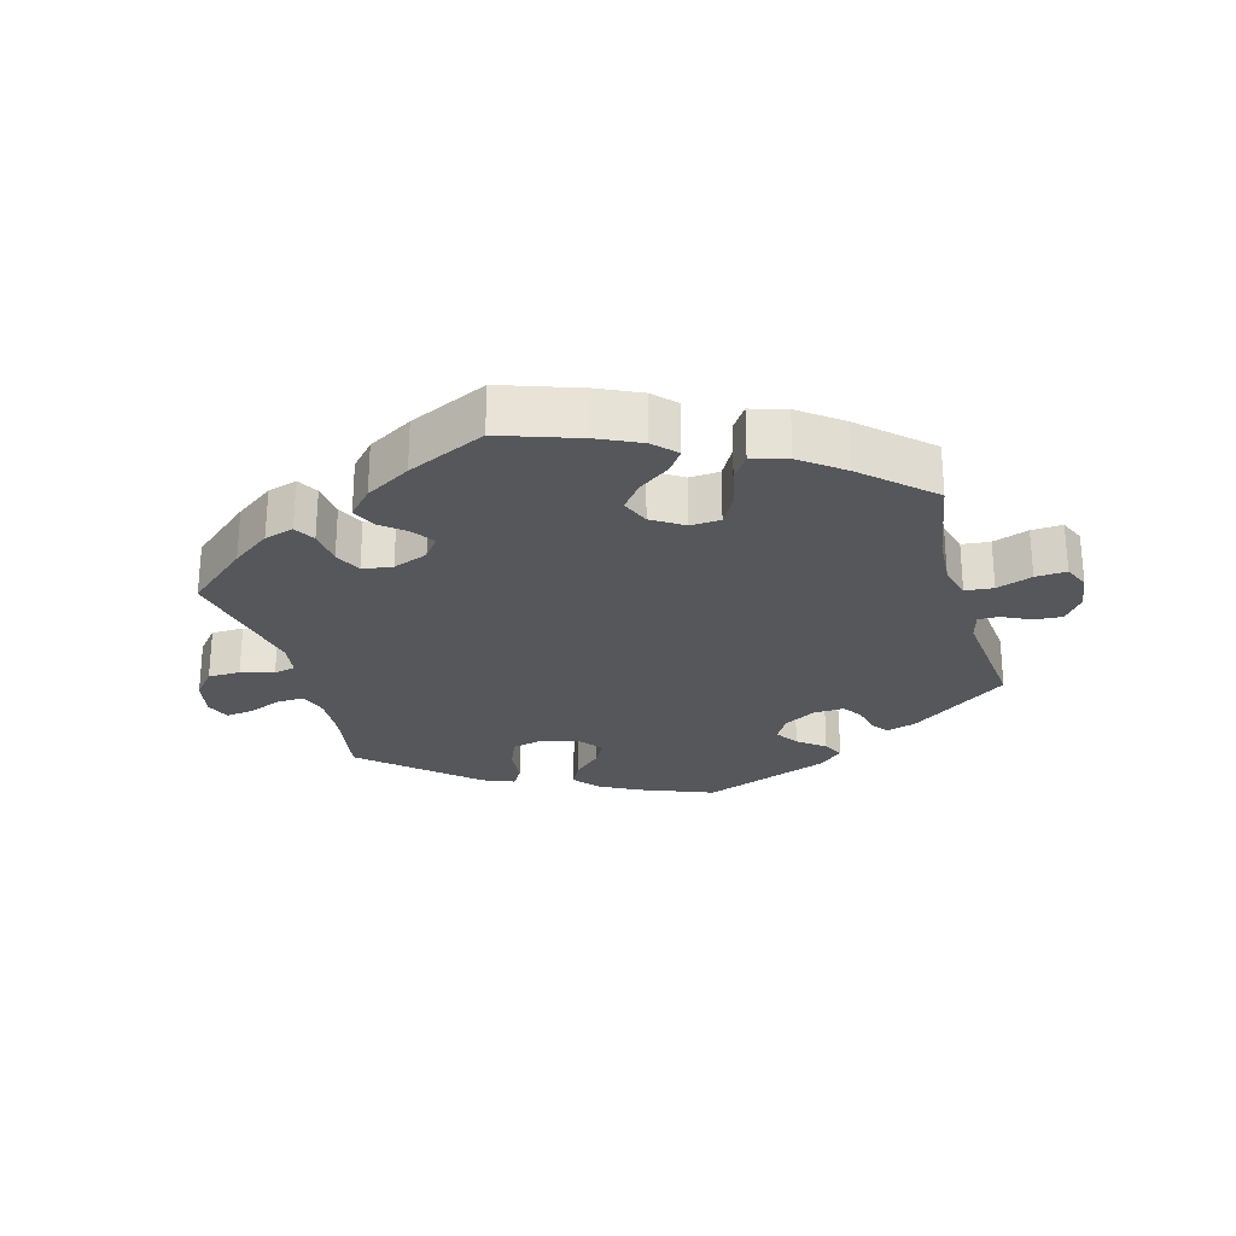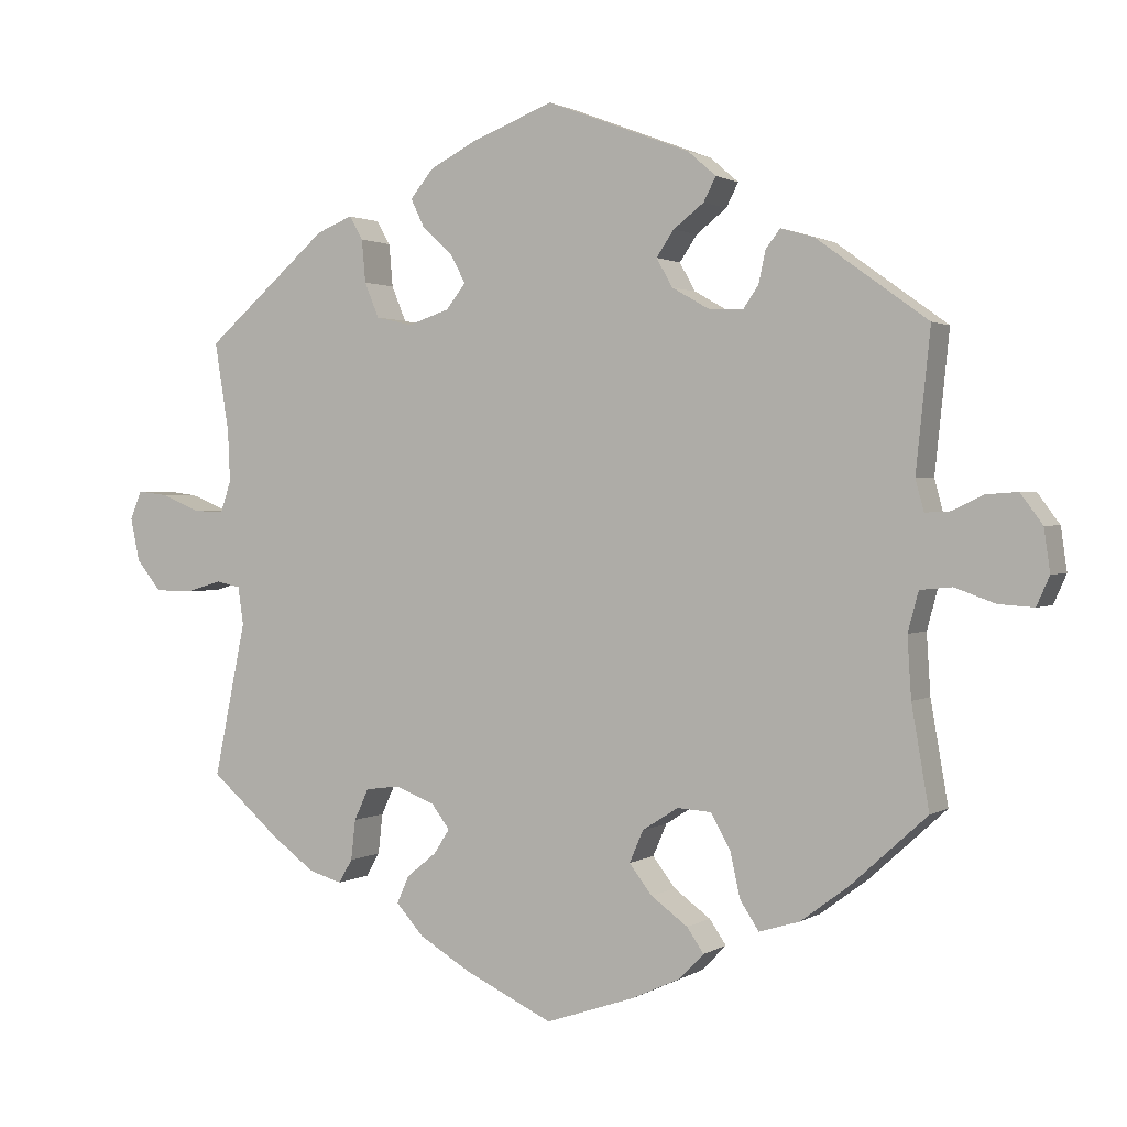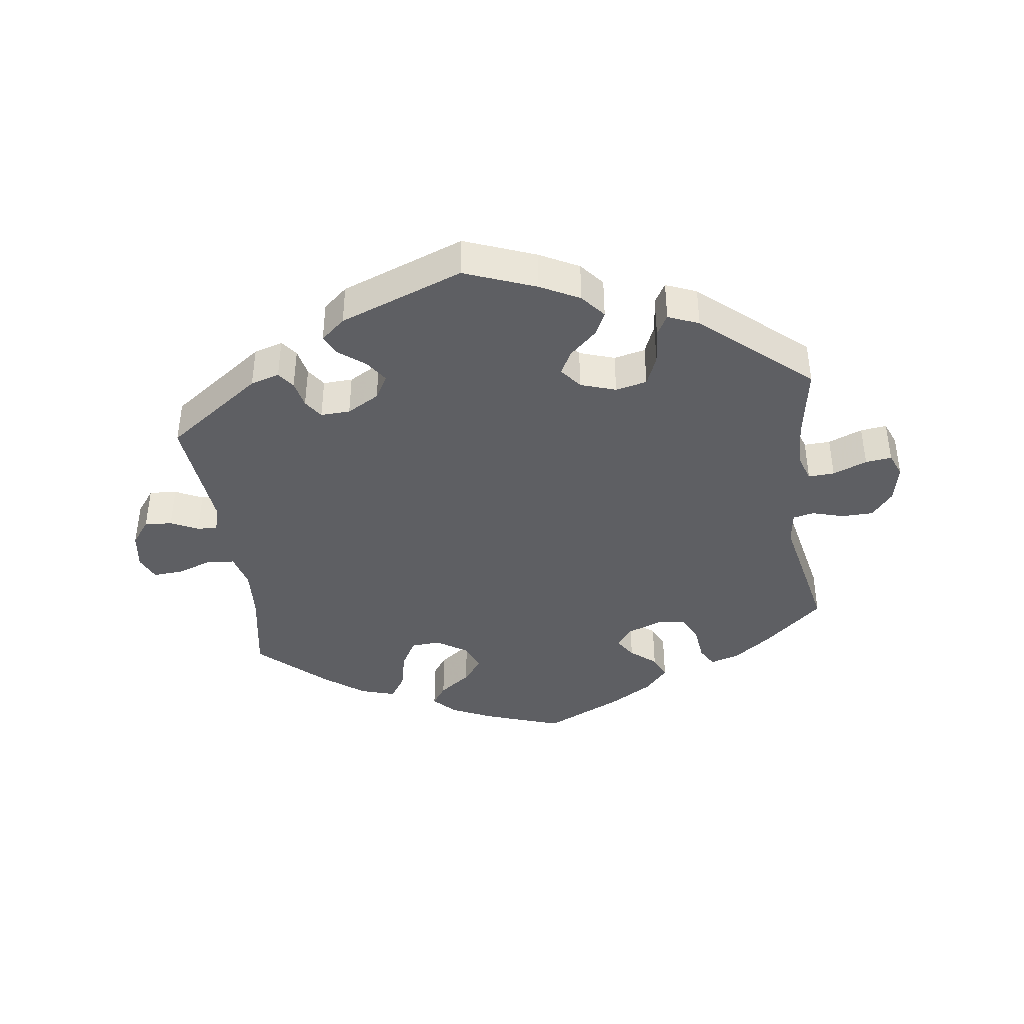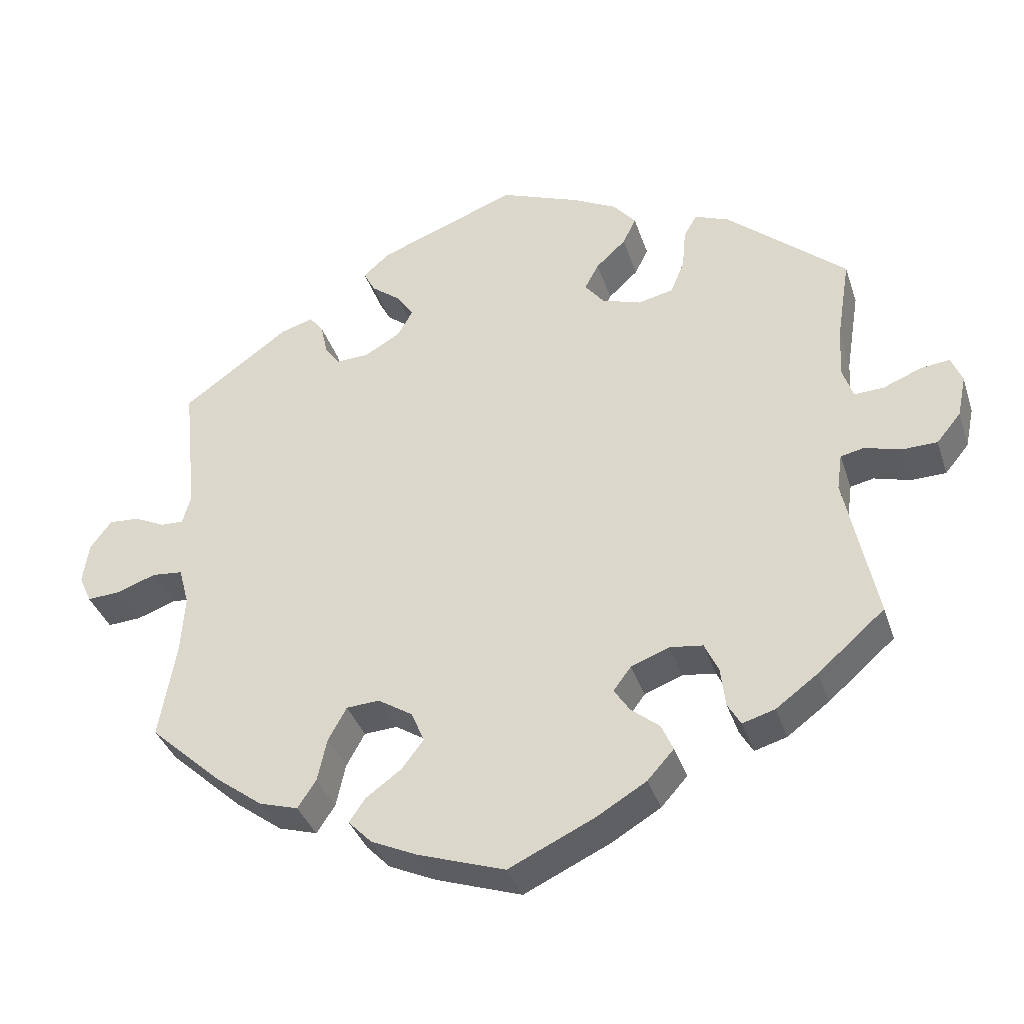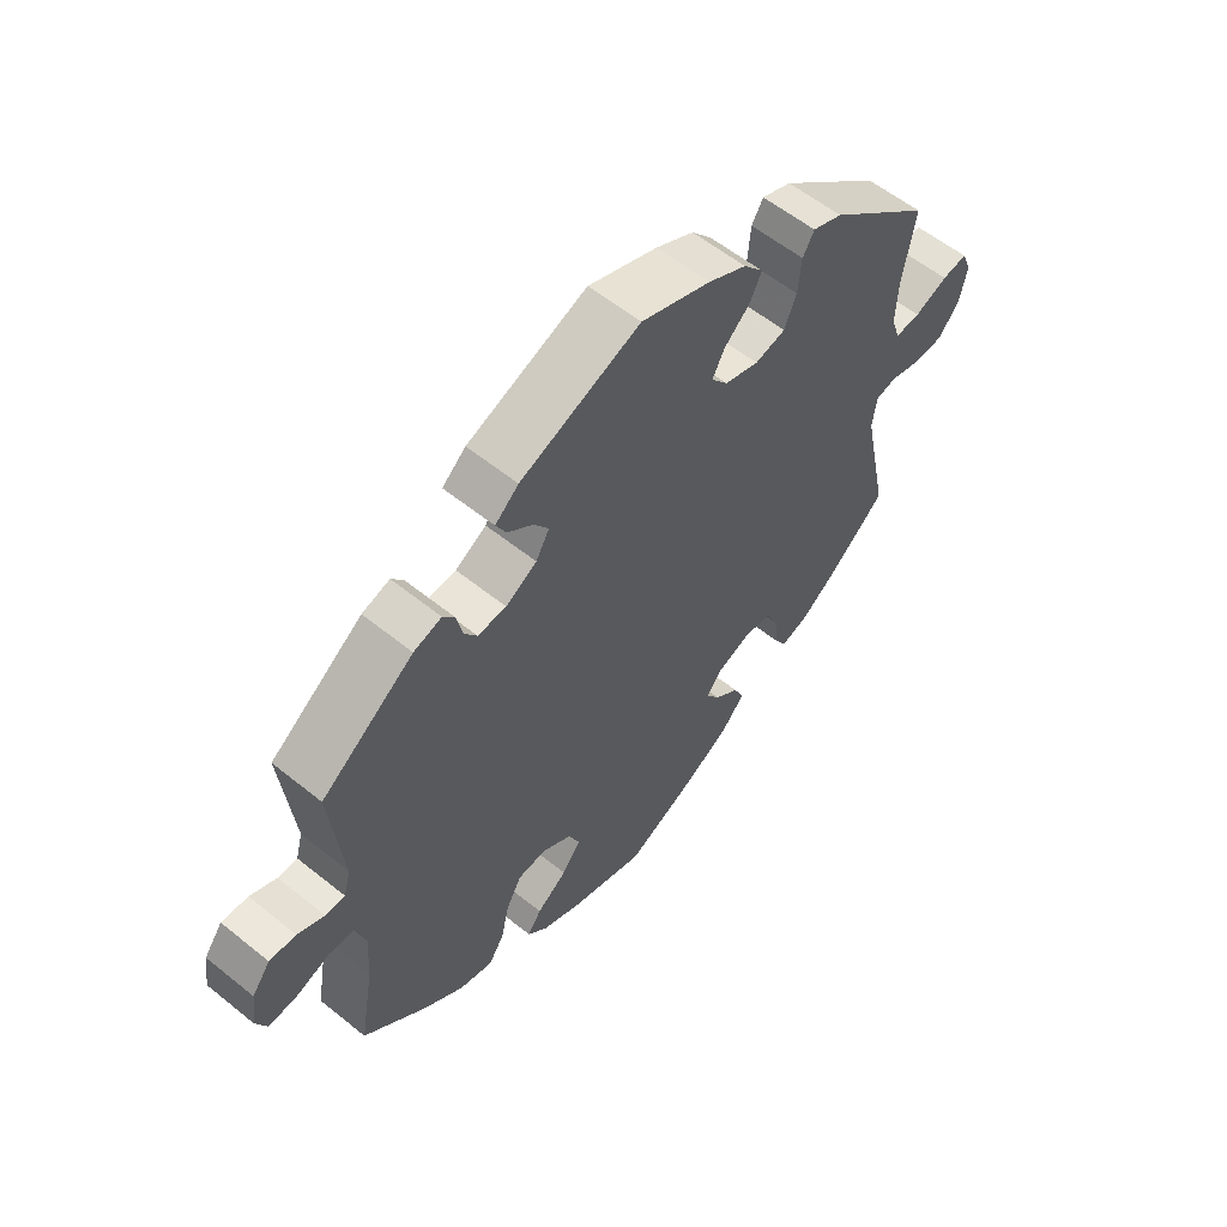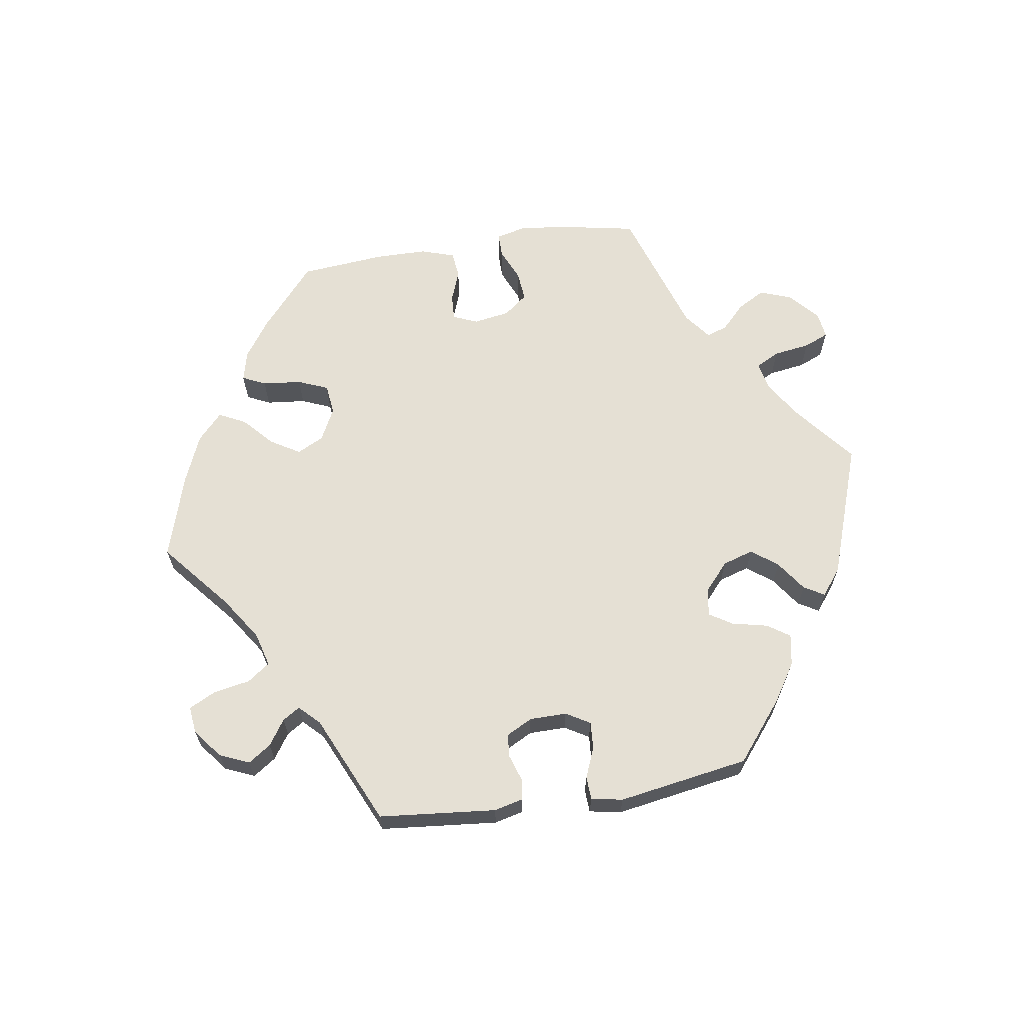
<metadata>
{"format":"obj","ext":"obj","renderer":"f3d","projection":"perspective","resolution":1024,"background":"white","views":[{"elev":-26.4,"azim":-164.6,"up":"+Y"},{"elev":1.4,"azim":-153.4,"up":"+Z"},{"elev":-40.8,"azim":7.6,"up":"+Y"},{"elev":-36.5,"azim":17.3,"up":"+Z"},{"elev":57.9,"azim":-50.1,"up":"+Z"},{"elev":65.2,"azim":-39.0,"up":"+Y"}]}
</metadata>
<code>
v 0.41 0.07 -0.367
v 0.353 0.07 -0.409
v 0.309 0.07 -0.422
v 0.291 0.07 -0.391
v 0.285 0.07 -0.338
v 0.266 0.07 -0.297
v 0.221 0.07 -0.291
v 0.169 0.07 -0.311
v 0.145 0.07 -0.343
v 0.166 0.07 -0.375
v 0.205 0.07 -0.407
v 0.221 0.07 -0.443
v 0.185 0.07 -0.483
v 0.118 0.07 -0.523
v 0.001 0.07 -0.578
v -0.117 0.07 -0.538
v -0.18 0.07 -0.509
v -0.212 0.07 -0.476
v -0.19 0.07 -0.444
v -0.142 0.07 -0.409
v -0.112 0.07 -0.37
v -0.13 0.07 -0.328
v -0.177 0.07 -0.298
v -0.222 0.07 -0.301
v -0.247 0.07 -0.346
v -0.26 0.07 -0.405
v -0.285 0.07 -0.443
v -0.338 0.07 -0.427
v -0.401 0.07 -0.38
v -0.501 0.07 -0.289
v -0.478 0.07 -0.156
v -0.473 0.07 -0.077
v -0.487 0.07 -0.025
v -0.529 0.07 -0.021
v -0.582 0.07 -0.04
v -0.628 0.07 -0.043
v -0.645 0.07 -0.005
v -0.637 0.07 0.051
v -0.608 0.07 0.09
v -0.566 0.07 0.087
v -0.524 0.07 0.067
v -0.493 0.07 0.066
v -0.482 0.07 0.107
v -0.501 0.07 0.289
v -0.355 0.07 0.394
v -0.311 0.07 0.407
v -0.292 0.07 0.382
v -0.283 0.07 0.34
v -0.263 0.07 0.311
v -0.218 0.07 0.313
v -0.169 0.07 0.341
v -0.148 0.07 0.378
v -0.171 0.07 0.412
v -0.211 0.07 0.443
v -0.227 0.07 0.474
v -0.19 0.07 0.506
v -0.001 0.07 0.578
v 0.108 0.07 0.536
v 0.168 0.07 0.505
v 0.199 0.07 0.468
v 0.181 0.07 0.431
v 0.14 0.07 0.393
v 0.121 0.07 0.357
v 0.147 0.07 0.324
v 0.201 0.07 0.306
v 0.249 0.07 0.317
v 0.268 0.07 0.363
v 0.273 0.07 0.419
v 0.291 0.07 0.45
v 0.338 0.07 0.431
v 0.501 0.07 0.29
v 0.482 0.07 0.173
v 0.479 0.07 0.106
v 0.493 0.07 0.064
v 0.533 0.07 0.066
v 0.585 0.07 0.087
v 0.625 0.07 0.092
v 0.64 0.07 0.055
v 0.628 0.07 -0.002
v 0.595 0.07 -0.042
v 0.547 0.07 -0.043
v 0.498 0.07 -0.029
v 0.466 0.07 -0.036
v 0.459 0.07 -0.086
v 0.501 0.07 -0.288
v 0.41 0 -0.367
v 0.353 0 -0.409
v 0.309 0 -0.422
v 0.291 0 -0.391
v 0.285 0 -0.338
v 0.266 0 -0.297
v 0.221 0 -0.291
v 0.169 0 -0.311
v 0.145 0 -0.343
v 0.166 0 -0.375
v 0.205 0 -0.407
v 0.221 0 -0.443
v 0.185 0 -0.483
v 0.118 0 -0.523
v 0.001 0 -0.578
v -0.117 0 -0.538
v -0.18 0 -0.509
v -0.212 0 -0.476
v -0.19 0 -0.444
v -0.142 0 -0.409
v -0.112 0 -0.37
v -0.13 0 -0.328
v -0.177 0 -0.298
v -0.222 0 -0.301
v -0.247 0 -0.346
v -0.26 0 -0.405
v -0.285 0 -0.443
v -0.338 0 -0.427
v -0.401 0 -0.38
v -0.501 0 -0.289
v -0.478 0 -0.156
v -0.473 0 -0.077
v -0.487 0 -0.025
v -0.529 0 -0.021
v -0.582 0 -0.04
v -0.628 0 -0.043
v -0.645 0 -0.005
v -0.637 0 0.051
v -0.608 0 0.09
v -0.566 0 0.087
v -0.524 0 0.067
v -0.493 0 0.066
v -0.482 0 0.107
v -0.501 0 0.289
v -0.355 0 0.394
v -0.311 0 0.407
v -0.292 0 0.382
v -0.283 0 0.34
v -0.263 0 0.311
v -0.218 0 0.313
v -0.169 0 0.341
v -0.148 0 0.378
v -0.171 0 0.412
v -0.211 0 0.443
v -0.227 0 0.474
v -0.19 0 0.506
v -0.001 0 0.578
v 0.108 0 0.536
v 0.168 0 0.505
v 0.199 0 0.468
v 0.181 0 0.431
v 0.14 0 0.393
v 0.121 0 0.357
v 0.147 0 0.324
v 0.201 0 0.306
v 0.249 0 0.317
v 0.268 0 0.363
v 0.273 0 0.419
v 0.291 0 0.45
v 0.338 0 0.431
v 0.501 0 0.29
v 0.482 0 0.173
v 0.479 0 0.106
v 0.493 0 0.064
v 0.533 0 0.066
v 0.585 0 0.087
v 0.625 0 0.092
v 0.64 0 0.055
v 0.628 0 -0.002
v 0.595 0 -0.042
v 0.547 0 -0.043
v 0.498 0 -0.029
v 0.466 0 -0.036
v 0.459 0 -0.086
v 0.501 0 -0.288
f 84 85 1 2
f 83 84 2 3
f 79 80 81 82
f 77 78 79 82
f 75 76 77 82
f 74 75 82 83
f 73 74 83 3
f 69 70 71 72
f 67 68 69 72
f 66 67 72 73
f 65 66 73 3
f 59 60 61 62
f 59 62 63
f 58 59 63
f 57 58 63
f 56 57 63
f 53 54 55 56
f 52 53 56 63
f 51 52 63 64
f 45 46 47 48
f 43 44 45 48
f 42 43 48 49
f 38 39 40 41
f 38 41 42
f 37 38 42
f 34 35 36 37
f 33 34 37 42
f 32 33 42 49
f 28 29 30 31
f 25 26 27 28
f 24 25 28 31
f 23 24 31 32
f 17 18 19 20
f 17 20 21
f 16 17 21
f 15 16 21
f 14 15 21 22
f 10 11 12 13
f 9 10 13 14
f 3 4 5
f 64 65 3 5
f 50 51 64
f 22 23 32 49
f 9 14 22 49
f 8 9 49 50
f 7 8 50 64
f 64 5 6
f 6 7 64
f 87 86 170 169
f 88 87 169 168
f 167 166 165 164
f 167 164 163 162
f 167 162 161 160
f 168 167 160 159
f 88 168 159 158
f 157 156 155 154
f 157 154 153 152
f 158 157 152 151
f 88 158 151 150
f 147 146 145 144
f 148 147 144
f 148 144 143
f 148 143 142
f 148 142 141
f 141 140 139 138
f 148 141 138 137
f 149 148 137 136
f 133 132 131 130
f 133 130 129 128
f 134 133 128 127
f 126 125 124 123
f 127 126 123
f 127 123 122
f 122 121 120 119
f 127 122 119 118
f 134 127 118 117
f 116 115 114 113
f 113 112 111 110
f 116 113 110 109
f 117 116 109 108
f 105 104 103 102
f 106 105 102
f 106 102 101
f 106 101 100
f 107 106 100 99
f 98 97 96 95
f 99 98 95 94
f 90 89 88
f 90 88 150 149
f 149 136 135
f 134 117 108 107
f 134 107 99 94
f 135 134 94 93
f 149 135 93 92
f 91 90 149
f 149 92 91
f 1 86 87 2
f 2 87 88 3
f 3 88 89 4
f 4 89 90 5
f 5 90 91 6
f 6 91 92 7
f 7 92 93 8
f 8 93 94 9
f 9 94 95 10
f 10 95 96 11
f 11 96 97 12
f 12 97 98 13
f 13 98 99 14
f 14 99 100 15
f 15 100 101 16
f 16 101 102 17
f 17 102 103 18
f 18 103 104 19
f 19 104 105 20
f 20 105 106 21
f 21 106 107 22
f 22 107 108 23
f 23 108 109 24
f 24 109 110 25
f 25 110 111 26
f 26 111 112 27
f 27 112 113 28
f 28 113 114 29
f 29 114 115 30
f 30 115 116 31
f 31 116 117 32
f 32 117 118 33
f 33 118 119 34
f 34 119 120 35
f 35 120 121 36
f 36 121 122 37
f 37 122 123 38
f 38 123 124 39
f 39 124 125 40
f 40 125 126 41
f 41 126 127 42
f 42 127 128 43
f 43 128 129 44
f 44 129 130 45
f 45 130 131 46
f 46 131 132 47
f 47 132 133 48
f 48 133 134 49
f 49 134 135 50
f 50 135 136 51
f 51 136 137 52
f 52 137 138 53
f 53 138 139 54
f 54 139 140 55
f 55 140 141 56
f 56 141 142 57
f 57 142 143 58
f 58 143 144 59
f 59 144 145 60
f 60 145 146 61
f 61 146 147 62
f 62 147 148 63
f 63 148 149 64
f 64 149 150 65
f 65 150 151 66
f 66 151 152 67
f 67 152 153 68
f 68 153 154 69
f 69 154 155 70
f 70 155 156 71
f 71 156 157 72
f 72 157 158 73
f 73 158 159 74
f 74 159 160 75
f 75 160 161 76
f 76 161 162 77
f 77 162 163 78
f 78 163 164 79
f 79 164 165 80
f 80 165 166 81
f 81 166 167 82
f 82 167 168 83
f 83 168 169 84
f 84 169 170 85
f 85 170 86 1

</code>
